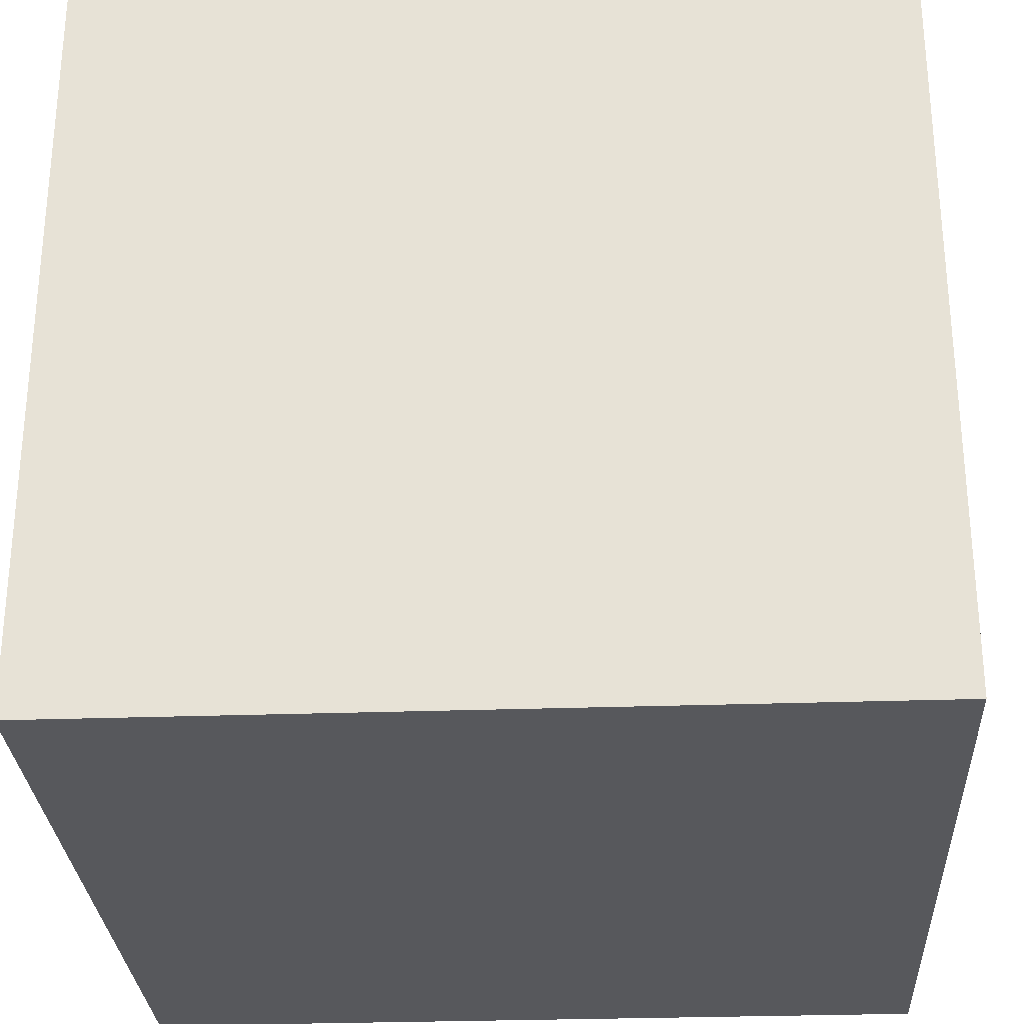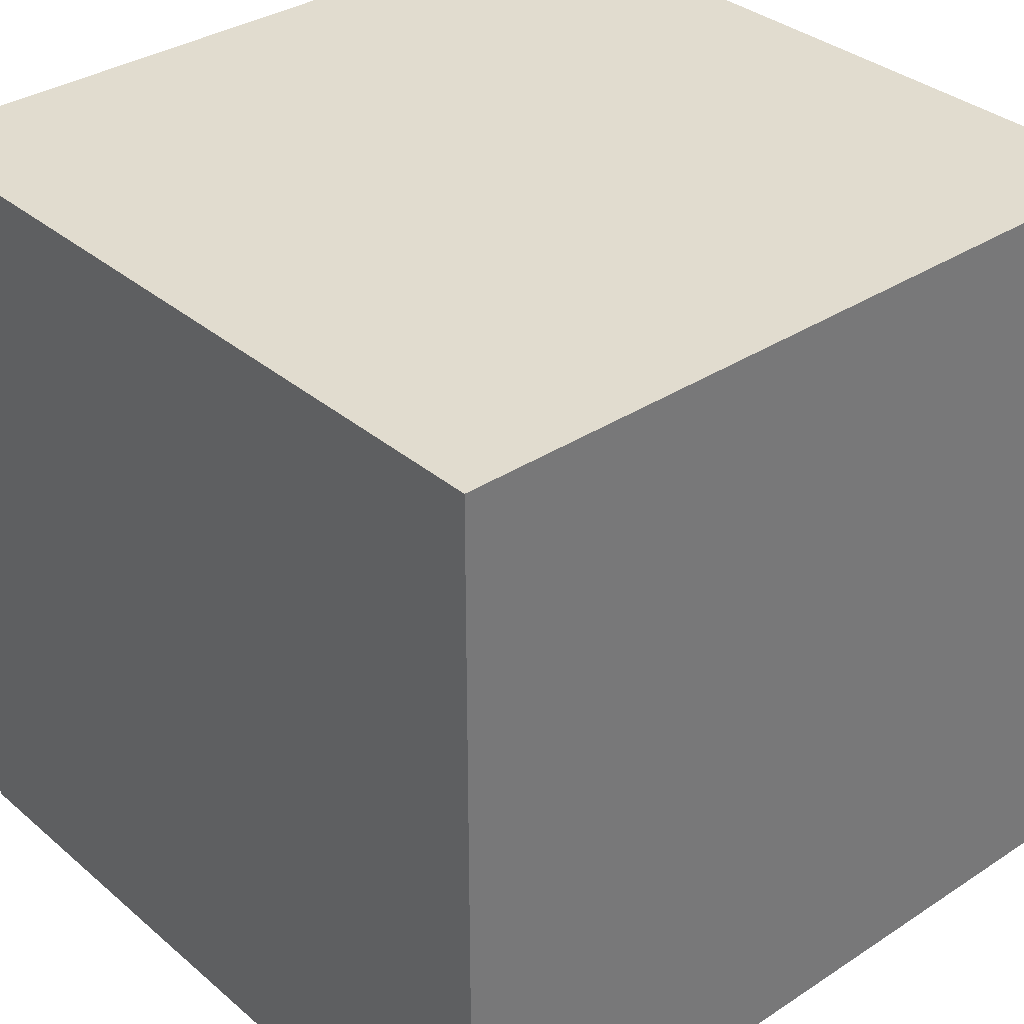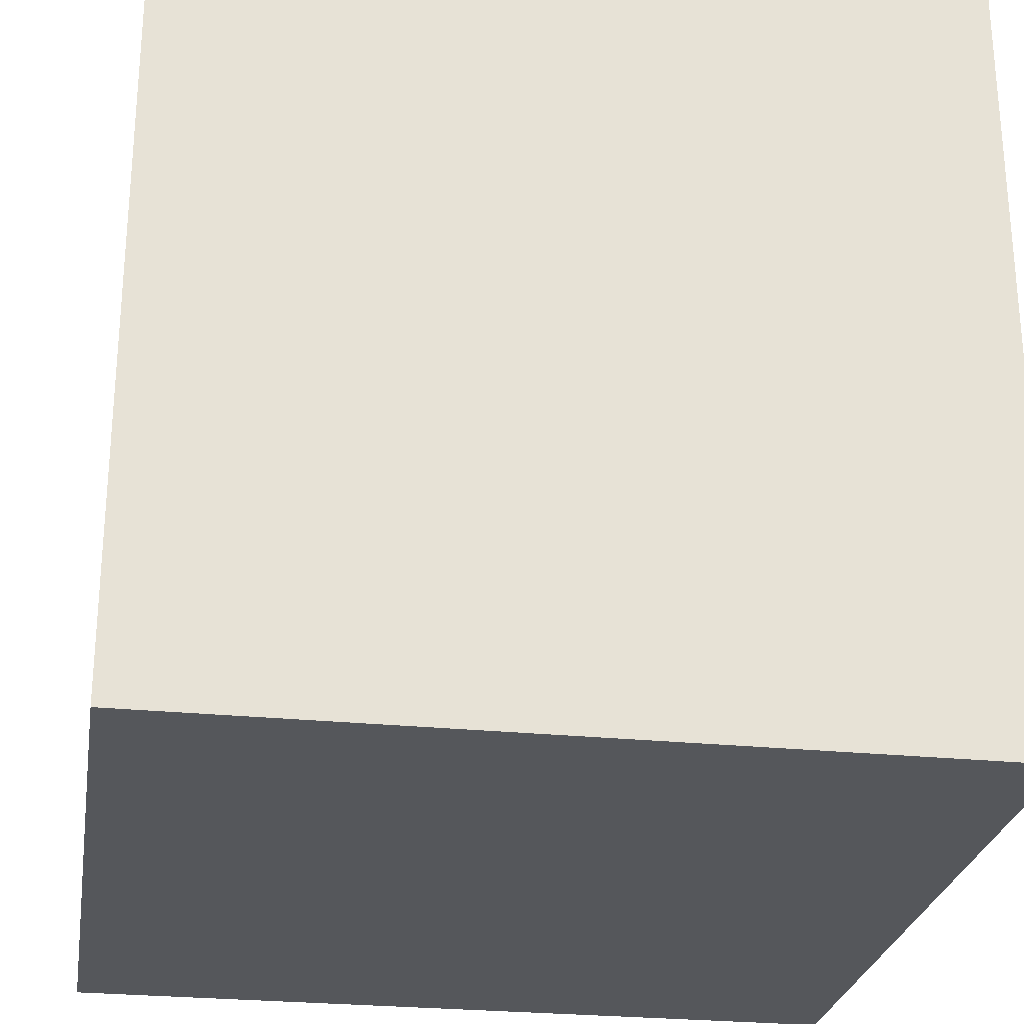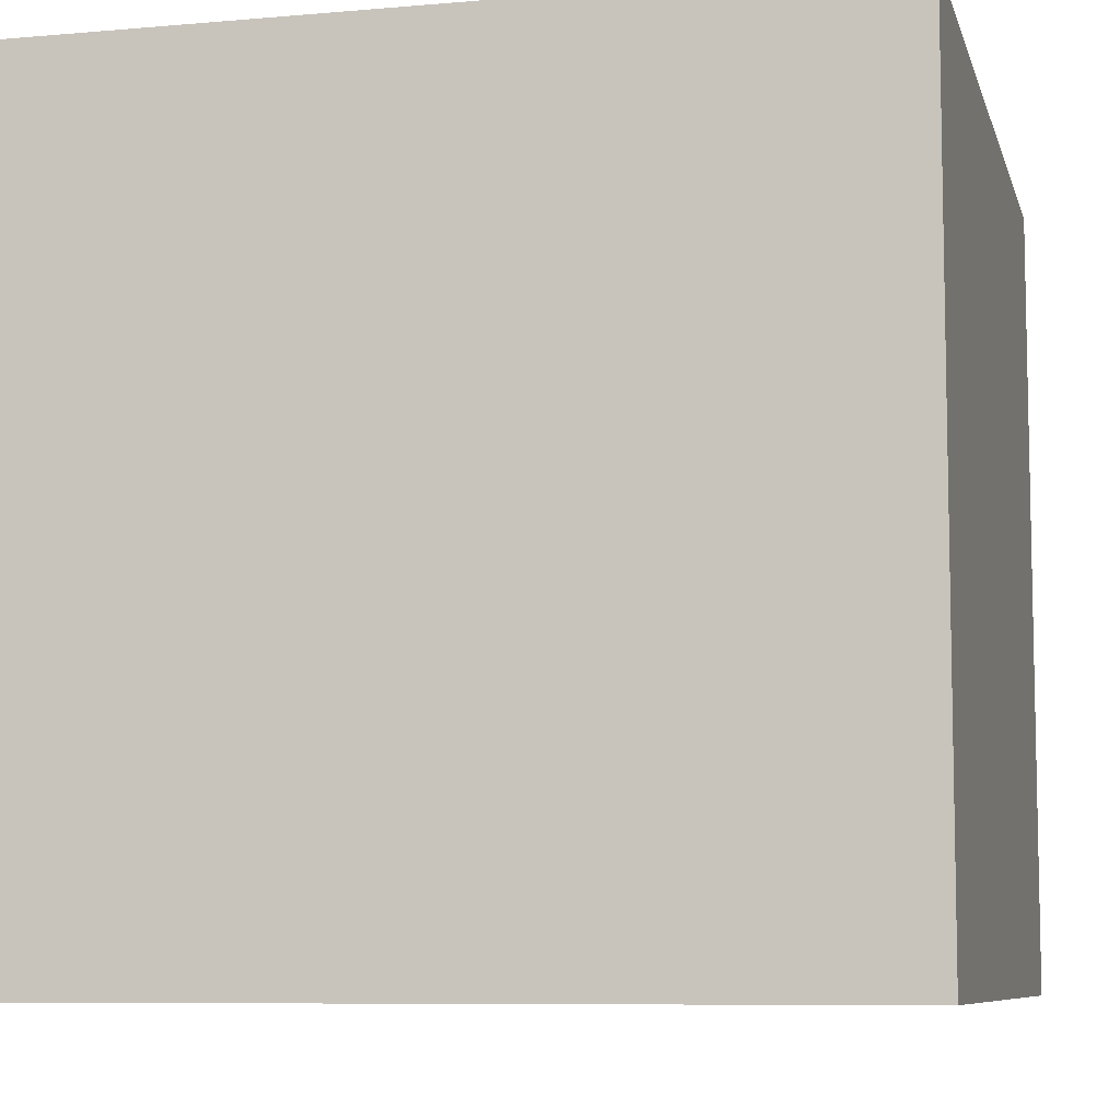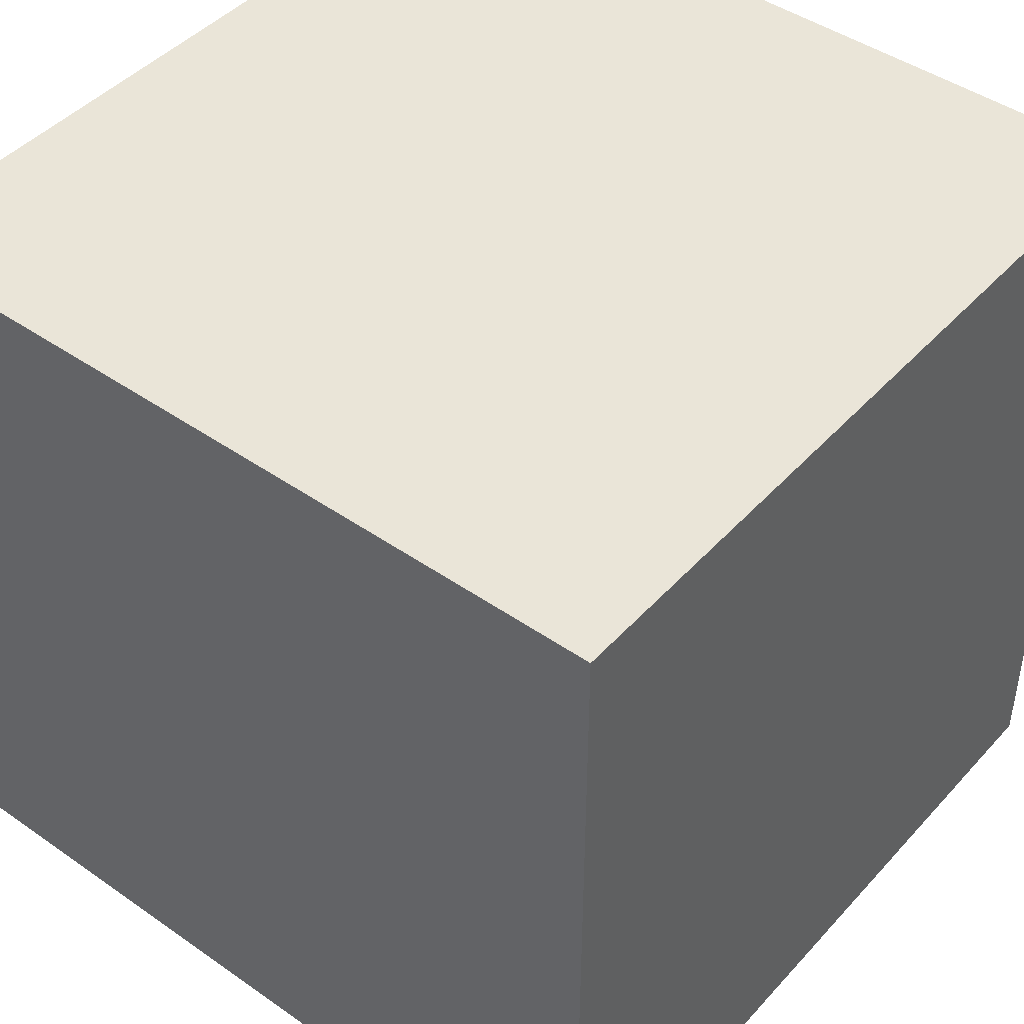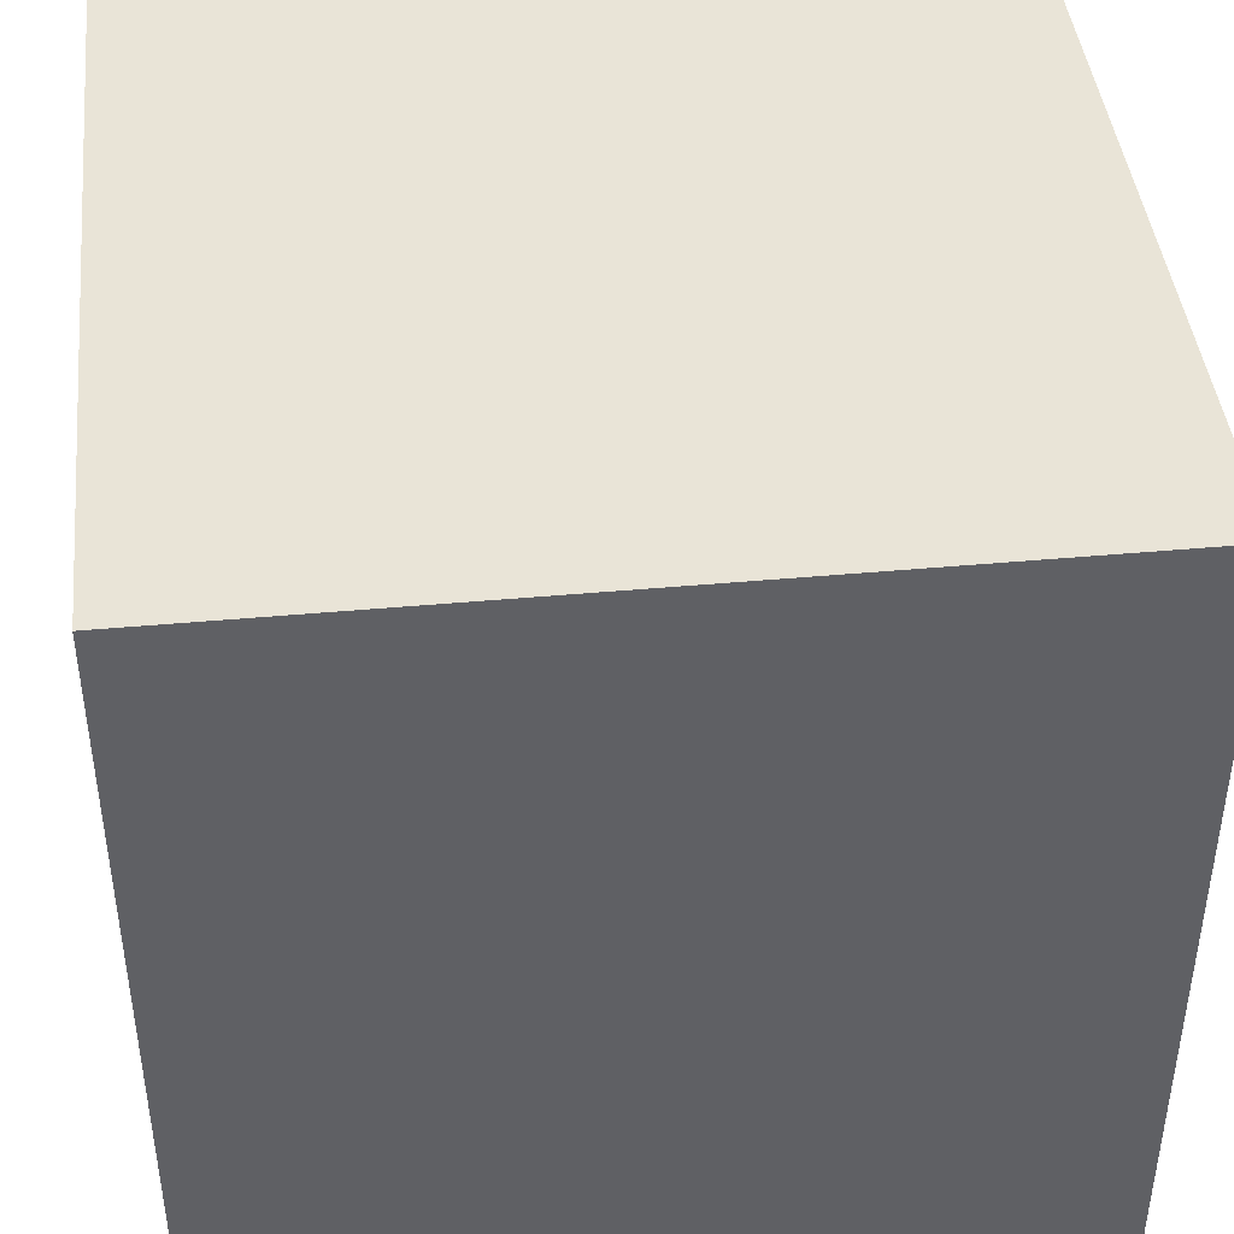
<metadata>
{"format":"obj","ext":"obj","renderer":"f3d","projection":"perspective","resolution":1024,"background":"white","views":[{"elev":-28.7,"azim":3.0,"up":"+Y"},{"elev":34.2,"azim":138.6,"up":"+Z"},{"elev":-26.5,"azim":170.9,"up":"+Z"},{"elev":-8.0,"azim":13.7,"up":"+Z"},{"elev":44.9,"azim":129.0,"up":"+Y"},{"elev":43.1,"azim":-6.2,"up":"+Z"}]}
</metadata>
<code>
v 0 0 1
v 0 0 0
v 1 0 0
v 1 0 1
v 0 1 0
v 0 1 1
v 1 1 1
v 1 1 0
f 1 2 3 4
f 5 6 7 8
f 8 3 2 5
f 6 1 4 7
f 5 2 1 6
f 7 4 3 8

</code>
